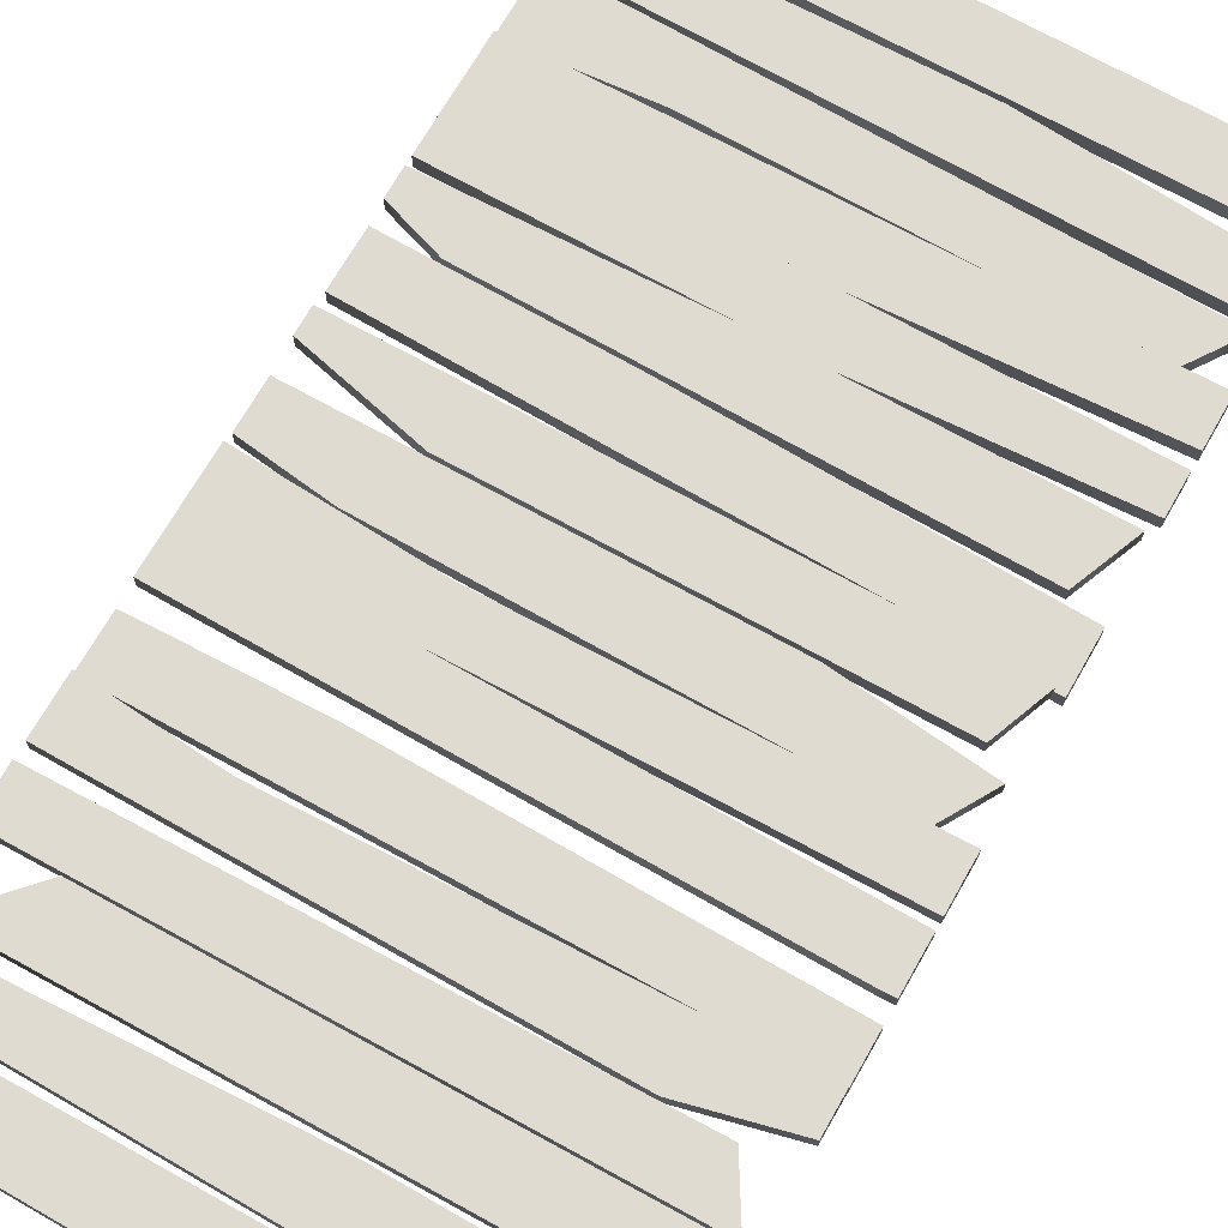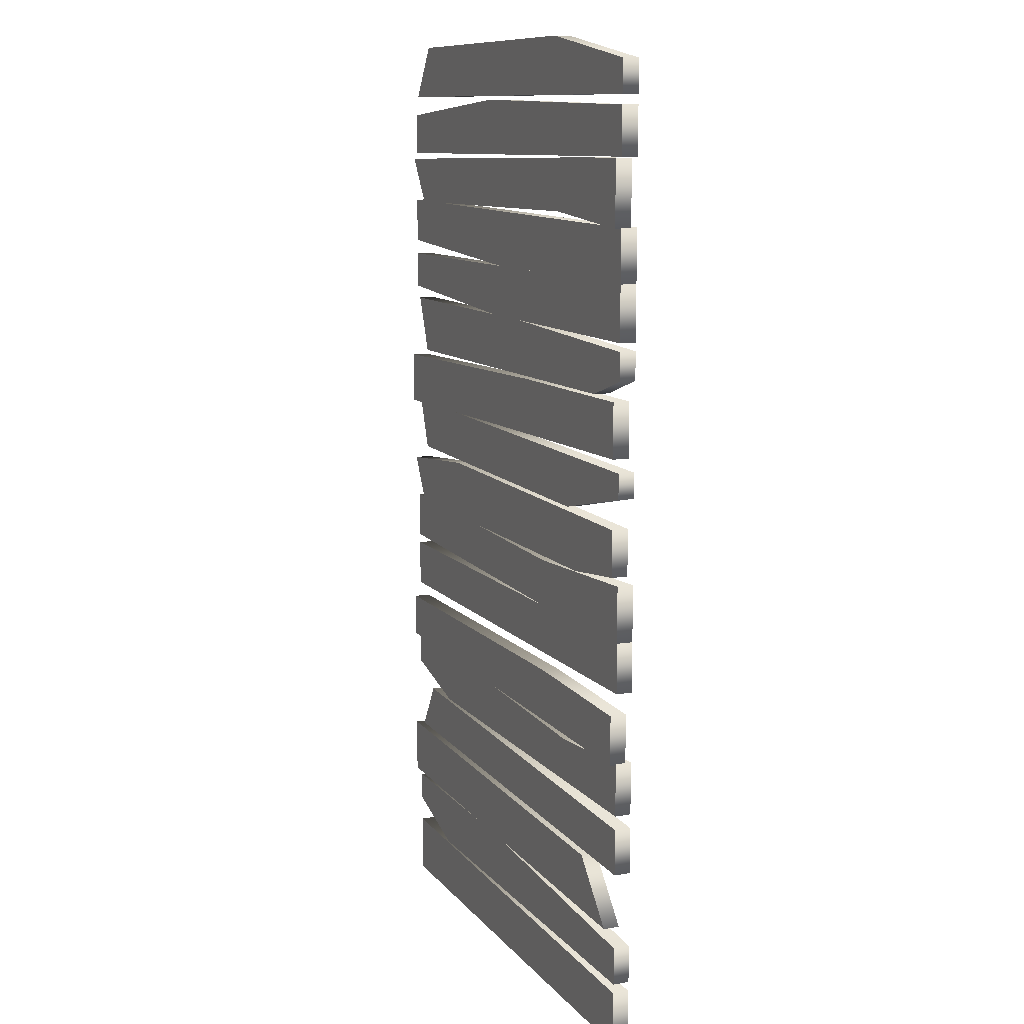
<metadata>
{"format":"obj","ext":"obj","renderer":"f3d","projection":"perspective","resolution":1024,"background":"white","views":[{"elev":69.9,"azim":29.7,"up":"+Z"},{"elev":10.8,"azim":-112.9,"up":"+Y"}]}
</metadata>
<code>
v 8.237e-07 2.371 8.237e-07
v -1.697 2.377 8.237e-07
v -1.697 2.206 8.237e-07
v -1.697 2.206 8.237e-07
v -0.7278 2.209 8.237e-07
v 8.237e-07 2.371 8.237e-07
v -0.7278 2.209 8.237e-07
v 8.237e-07 2.253 8.237e-07
v 8.237e-07 2.371 8.237e-07
v 8.237e-07 0.008204 8.237e-07
v 8.237e-07 0.2008 8.237e-07
v -1.697 0.1807 8.237e-07
v -1.697 0.008204 8.237e-07
v -0.7163 0.3822 8.237e-07
v -1.697 0.3295 8.237e-07
v -1.697 0.2108 8.237e-07
v -0.2797 0.2025 8.237e-07
v 8.237e-07 0.3805 8.237e-07
v 8.237e-07 0.2859 8.237e-07
v 8.237e-07 0.4103 -0.01912
v 8.237e-07 0.5921 -0.01912
v -1.496 0.5678 -0.01912
v -1.664 0.3835 -0.01912
v -0.03134 0.5949 8.237e-07
v -0.1284 0.7542 8.237e-07
v -1.697 0.7135 8.237e-07
v -1.697 0.5679 8.237e-07
v -1.31 0.895 8.237e-07
v -1.697 0.9238 8.237e-07
v -1.697 0.7575 8.237e-07
v -0.2967 0.7575 8.237e-07
v 8.237e-07 0.945 8.237e-07
v 8.237e-07 0.8317 8.237e-07
v -1.189 1.094 -0.01912
v -1.697 1.077 -0.01912
v -1.697 0.9205 -0.01912
v 8.237e-07 0.9417 -0.01912
v 8.237e-07 1.085 -0.01912
v 8.237e-07 1.291 8.237e-07
v -1.697 1.301 8.237e-07
v -1.697 1.144 8.237e-07
v -0.04402 1.138 8.237e-07
v 8.237e-07 1.14 8.237e-07
v -1.146 1.298 8.237e-07
v -1.697 1.477 8.237e-07
v -1.697 1.301 8.237e-07
v -1.146 1.448 8.237e-07
v 8.237e-07 1.475 8.237e-07
v 8.237e-07 1.322 8.237e-07
v -0.4466 1.662 -0.01912
v -1.697 1.65 -0.01912
v -1.697 1.506 -0.01912
v -1.432 1.473 -0.01912
v -0.1054 1.472 -0.01912
v -0.02067 1.62 -0.01912
v -0.02581 1.835 8.237e-07
v -1.697 1.819 8.237e-07
v -1.697 1.741 8.237e-07
v -1.332 1.657 8.237e-07
v -0.08875 1.669 8.237e-07
v -1.053 2.029 -0.01912
v -1.697 2.033 -0.01912
v -1.697 1.863 -0.01912
v 8.237e-07 1.832 -0.01912
v 8.237e-07 2.001 -0.01912
v -0.9425 2.208 8.237e-07
v -1.697 2.18 8.237e-07
v -1.697 2.094 8.237e-07
v -1.523 2.035 8.237e-07
v -0.09542 2.026 8.237e-07
v -0.02191 2.211 8.237e-07
v 8.237e-07 2.565 8.237e-07
v -1.697 2.54 8.237e-07
v -1.697 2.377 8.237e-07
v -0.7876 2.374 8.237e-07
v 8.237e-07 2.42 8.237e-07
v -1.488 2.738 -0.01912
v -1.697 2.739 -0.01912
v -1.697 2.537 -0.01912
v -1.293 2.572 -0.01912
v -0.02545 2.713 -0.01912
v -0.1256 2.563 -0.01912
v -0.6931 2.914 8.237e-07
v -1.697 2.89 8.237e-07
v -1.697 2.743 8.237e-07
v 8.237e-07 2.733 8.237e-07
v 8.237e-07 2.867 8.237e-07
v -1.224 3.1 8.237e-07
v -1.697 3.021 8.237e-07
v -1.697 2.92 8.237e-07
v -0.01837 2.931 8.237e-07
v -0.1296 3.1 8.237e-07
v 8.237e-07 0.2008 -0.05136
v 8.237e-07 0.008204 -0.05136
v -1.697 0.008204 -0.05136
v -1.697 0.1807 -0.05136
v -0.2797 0.2025 -0.05135
v -1.697 0.2108 -0.05135
v -1.697 0.3295 -0.05136
v -0.7163 0.3822 -0.05135
v 8.237e-07 0.3805 -0.05136
v 8.237e-07 0.2859 -0.05135
v 8.237e-07 0.5921 -0.07048
v 8.237e-07 0.4103 -0.07048
v -1.664 0.3835 -0.07048
v -1.496 0.5678 -0.07048
v -0.1284 0.7542 -0.05136
v -0.03134 0.5949 -0.05136
v -1.697 0.5679 -0.05136
v -1.697 0.7135 -0.05136
v -0.2967 0.7575 -0.05136
v -1.697 0.7575 -0.05136
v -1.697 0.9238 -0.05136
v -1.31 0.895 -0.05136
v 8.237e-07 0.945 -0.05136
v 8.237e-07 0.8317 -0.05136
v 8.237e-07 0.9417 -0.07048
v -1.697 0.9205 -0.07048
v -1.697 1.077 -0.07048
v -1.189 1.094 -0.07048
v 8.237e-07 1.085 -0.07048
v -0.04402 1.138 -0.05136
v -1.697 1.144 -0.05136
v -1.697 1.301 -0.05136
v 8.237e-07 1.291 -0.05136
v 8.237e-07 1.14 -0.05136
v -1.146 1.448 -0.05136
v -1.697 1.301 -0.05136
v -1.697 1.477 -0.05136
v -1.146 1.298 -0.05136
v 8.237e-07 1.322 -0.05136
v 8.237e-07 1.475 -0.05136
v -1.432 1.473 -0.07048
v -1.697 1.506 -0.07048
v -1.697 1.65 -0.07048
v -0.4466 1.662 -0.07048
v -0.1054 1.472 -0.07048
v -0.02067 1.62 -0.07048
v -1.332 1.657 -0.05136
v -1.697 1.741 -0.05136
v -1.697 1.819 -0.05136
v -0.02581 1.835 -0.05136
v -0.08875 1.669 -0.05136
v 8.237e-07 1.832 -0.07048
v -1.697 1.863 -0.07048
v -1.697 2.033 -0.07048
v -1.053 2.029 -0.07048
v 8.237e-07 2.001 -0.07048
v -1.523 2.035 -0.05136
v -1.697 2.094 -0.05136
v -1.697 2.18 -0.05136
v -0.9425 2.208 -0.05136
v -0.09542 2.026 -0.05136
v -0.02191 2.211 -0.05136
v -0.7278 2.209 -0.05136
v -1.697 2.206 -0.05136
v -1.697 2.377 -0.05136
v 8.237e-07 2.371 -0.05136
v 8.237e-07 2.253 -0.05136
v -0.7876 2.374 -0.05136
v -1.697 2.377 -0.05136
v -1.697 2.54 -0.05136
v 8.237e-07 2.565 -0.05136
v 8.237e-07 2.42 -0.05136
v -1.293 2.572 -0.07048
v -1.697 2.537 -0.07048
v -1.697 2.739 -0.07048
v -1.488 2.738 -0.07048
v -0.02545 2.713 -0.07048
v -0.1256 2.563 -0.07048
v 8.237e-07 2.733 -0.05136
v -1.697 2.743 -0.05136
v -1.697 2.89 -0.05136
v -0.6931 2.914 -0.05136
v 8.237e-07 2.867 -0.05136
v -0.01837 2.931 -0.05136
v -1.697 2.92 -0.05136
v -1.697 3.021 -0.05136
v -1.224 3.1 -0.05136
v -0.1296 3.1 -0.05136
v 8.237e-07 0.008204 8.237e-07
v 8.237e-07 0.008204 -0.05136
v 8.237e-07 0.2008 -0.05136
v 8.237e-07 0.2008 8.237e-07
v -1.697 0.008204 8.237e-07
v -1.697 0.008204 -0.05136
v 8.237e-07 0.008204 -0.05136
v 8.237e-07 0.008204 8.237e-07
v -1.697 0.1807 8.237e-07
v -1.697 0.1807 -0.05136
v -1.697 0.008204 -0.05136
v -1.697 0.008204 8.237e-07
v 8.237e-07 0.2008 8.237e-07
v 8.237e-07 0.2008 -0.05136
v -1.697 0.1807 -0.05136
v -1.697 0.1807 8.237e-07
v 8.237e-07 0.3805 8.237e-07
v 8.237e-07 0.3805 -0.05136
v -0.7163 0.3822 -0.05135
v -0.7163 0.3822 8.237e-07
v -1.697 0.3295 -0.05136
v -1.697 0.3295 8.237e-07
v -1.697 0.2108 8.237e-07
v -1.697 0.2108 -0.05135
v -0.2797 0.2025 -0.05135
v -0.2797 0.2025 8.237e-07
v 8.237e-07 0.2859 -0.05135
v 8.237e-07 0.2859 8.237e-07
v -1.697 0.3295 8.237e-07
v -1.697 0.3295 -0.05136
v -1.697 0.2108 -0.05135
v -1.697 0.2108 8.237e-07
v 8.237e-07 0.2859 8.237e-07
v 8.237e-07 0.2859 -0.05135
v 8.237e-07 0.3805 -0.05136
v 8.237e-07 0.3805 8.237e-07
v 8.237e-07 0.4103 -0.01912
v 8.237e-07 0.4103 -0.07048
v 8.237e-07 0.5921 -0.07048
v 8.237e-07 0.5921 -0.01912
v 8.237e-07 0.5921 -0.01912
v 8.237e-07 0.5921 -0.07048
v -1.496 0.5678 -0.07048
v -1.496 0.5678 -0.01912
v -1.664 0.3835 -0.01912
v -1.664 0.3835 -0.07048
v 8.237e-07 0.4103 -0.07048
v 8.237e-07 0.4103 -0.01912
v -1.496 0.5678 -0.01912
v -1.496 0.5678 -0.07048
v -1.664 0.3835 -0.07048
v -1.664 0.3835 -0.01912
v -1.697 0.5679 8.237e-07
v -1.697 0.5679 -0.05136
v -0.03134 0.5949 -0.05136
v -0.03134 0.5949 8.237e-07
v -1.697 0.7135 8.237e-07
v -1.697 0.7135 -0.05136
v -1.697 0.5679 -0.05136
v -1.697 0.5679 8.237e-07
v -0.1284 0.7542 8.237e-07
v -0.1284 0.7542 -0.05136
v -1.697 0.7135 -0.05136
v -1.697 0.7135 8.237e-07
v -0.03134 0.5949 8.237e-07
v -0.03134 0.5949 -0.05136
v -0.1284 0.7542 -0.05136
v -0.1284 0.7542 8.237e-07
v -1.697 0.9238 8.237e-07
v -1.697 0.9238 -0.05136
v -1.697 0.7575 -0.05136
v -1.697 0.7575 8.237e-07
v 8.237e-07 0.945 8.237e-07
v 8.237e-07 0.945 -0.05136
v -1.31 0.895 -0.05136
v -1.31 0.895 8.237e-07
v -1.697 0.9238 -0.05136
v -1.697 0.9238 8.237e-07
v -1.697 0.7575 8.237e-07
v -1.697 0.7575 -0.05136
v -0.2967 0.7575 -0.05136
v -0.2967 0.7575 8.237e-07
v 8.237e-07 0.8317 -0.05136
v 8.237e-07 0.8317 8.237e-07
v 8.237e-07 0.8317 8.237e-07
v 8.237e-07 0.8317 -0.05136
v 8.237e-07 0.945 -0.05136
v 8.237e-07 0.945 8.237e-07
v 8.237e-07 0.9417 -0.01912
v 8.237e-07 0.9417 -0.07048
v 8.237e-07 1.085 -0.07048
v 8.237e-07 1.085 -0.01912
v -1.697 1.077 -0.01912
v -1.697 1.077 -0.07048
v -1.697 0.9205 -0.07048
v -1.697 0.9205 -0.01912
v -1.697 0.9205 -0.01912
v -1.697 0.9205 -0.07048
v 8.237e-07 0.9417 -0.07048
v 8.237e-07 0.9417 -0.01912
v -1.189 1.094 -0.01912
v -1.697 1.077 -0.07048
v -1.697 1.077 -0.01912
v -1.189 1.094 -0.07048
v 8.237e-07 1.085 -0.01912
v 8.237e-07 1.085 -0.07048
v 8.237e-07 1.14 8.237e-07
v 8.237e-07 1.14 -0.05136
v 8.237e-07 1.291 -0.05136
v 8.237e-07 1.291 8.237e-07
v 8.237e-07 1.291 8.237e-07
v 8.237e-07 1.291 -0.05136
v -1.697 1.301 -0.05136
v -1.697 1.301 8.237e-07
v -1.697 1.301 8.237e-07
v -1.697 1.301 -0.05136
v -1.697 1.144 -0.05136
v -1.697 1.144 8.237e-07
v -0.04402 1.138 8.237e-07
v -0.04402 1.138 -0.05136
v 8.237e-07 1.14 -0.05136
v 8.237e-07 1.14 8.237e-07
v -1.697 1.144 8.237e-07
v -1.697 1.144 -0.05136
v -0.04402 1.138 -0.05136
v -0.04402 1.138 8.237e-07
v -1.697 1.477 8.237e-07
v -1.697 1.477 -0.05136
v -1.697 1.301 -0.05136
v -1.697 1.301 8.237e-07
v -1.697 1.301 8.237e-07
v -1.697 1.301 -0.05136
v -1.146 1.298 -0.05136
v -1.146 1.298 8.237e-07
v 8.237e-07 1.322 -0.05136
v 8.237e-07 1.322 8.237e-07
v -1.146 1.448 8.237e-07
v -1.697 1.477 -0.05136
v -1.697 1.477 8.237e-07
v -1.146 1.448 -0.05136
v 8.237e-07 1.475 8.237e-07
v 8.237e-07 1.475 -0.05136
v 8.237e-07 1.322 8.237e-07
v 8.237e-07 1.322 -0.05136
v 8.237e-07 1.475 -0.05136
v 8.237e-07 1.475 8.237e-07
v -1.697 1.65 -0.01912
v -1.697 1.65 -0.07048
v -1.697 1.506 -0.07048
v -1.697 1.506 -0.01912
v -0.4466 1.662 -0.01912
v -1.697 1.65 -0.07048
v -1.697 1.65 -0.01912
v -0.4466 1.662 -0.07048
v -0.02067 1.62 -0.01912
v -0.02067 1.62 -0.07048
v -0.1054 1.472 -0.01912
v -0.1054 1.472 -0.07048
v -0.02067 1.62 -0.07048
v -0.02067 1.62 -0.01912
v -1.432 1.473 -0.01912
v -0.1054 1.472 -0.07048
v -0.1054 1.472 -0.01912
v -1.432 1.473 -0.07048
v -1.697 1.506 -0.01912
v -1.697 1.506 -0.07048
v -1.697 1.741 8.237e-07
v -1.697 1.741 -0.05136
v -1.332 1.657 -0.05136
v -1.332 1.657 8.237e-07
v -0.08875 1.669 -0.05136
v -0.08875 1.669 8.237e-07
v -1.697 1.819 8.237e-07
v -1.697 1.819 -0.05136
v -1.697 1.741 -0.05136
v -1.697 1.741 8.237e-07
v -0.02581 1.835 8.237e-07
v -0.02581 1.835 -0.05136
v -1.697 1.819 -0.05136
v -1.697 1.819 8.237e-07
v -0.08875 1.669 8.237e-07
v -0.08875 1.669 -0.05136
v -0.02581 1.835 -0.05136
v -0.02581 1.835 8.237e-07
v 8.237e-07 1.832 -0.01912
v 8.237e-07 1.832 -0.07048
v 8.237e-07 2.001 -0.07048
v 8.237e-07 2.001 -0.01912
v -1.697 1.863 -0.01912
v -1.697 1.863 -0.07048
v 8.237e-07 1.832 -0.07048
v 8.237e-07 1.832 -0.01912
v -1.697 2.033 -0.01912
v -1.697 2.033 -0.07048
v -1.697 1.863 -0.07048
v -1.697 1.863 -0.01912
v -1.053 2.029 -0.01912
v -1.697 2.033 -0.07048
v -1.697 2.033 -0.01912
v -1.053 2.029 -0.07048
v 8.237e-07 2.001 -0.01912
v 8.237e-07 2.001 -0.07048
v -1.697 2.094 8.237e-07
v -1.697 2.094 -0.05136
v -1.523 2.035 -0.05136
v -1.523 2.035 8.237e-07
v -1.523 2.035 8.237e-07
v -1.523 2.035 -0.05136
v -0.09542 2.026 -0.05136
v -0.09542 2.026 8.237e-07
v -0.09542 2.026 8.237e-07
v -0.09542 2.026 -0.05136
v -0.02191 2.211 -0.05136
v -0.02191 2.211 8.237e-07
v -1.697 2.18 8.237e-07
v -1.697 2.18 -0.05136
v -1.697 2.094 -0.05136
v -1.697 2.094 8.237e-07
v -0.02191 2.211 8.237e-07
v -0.02191 2.211 -0.05136
v -0.9425 2.208 -0.05136
v -0.9425 2.208 8.237e-07
v -1.697 2.18 -0.05136
v -1.697 2.18 8.237e-07
v -1.697 2.206 8.237e-07
v -1.697 2.206 -0.05136
v -0.7278 2.209 -0.05136
v -0.7278 2.209 8.237e-07
v 8.237e-07 2.253 -0.05136
v 8.237e-07 2.253 8.237e-07
v -1.697 2.377 8.237e-07
v -1.697 2.377 -0.05136
v -1.697 2.206 -0.05136
v -1.697 2.206 8.237e-07
v 8.237e-07 2.371 8.237e-07
v 8.237e-07 2.371 -0.05136
v -1.697 2.377 -0.05136
v -1.697 2.377 8.237e-07
v 8.237e-07 2.253 8.237e-07
v 8.237e-07 2.253 -0.05136
v 8.237e-07 2.371 -0.05136
v 8.237e-07 2.371 8.237e-07
v -1.697 2.377 8.237e-07
v -1.697 2.377 -0.05136
v -0.7876 2.374 -0.05136
v -0.7876 2.374 8.237e-07
v 8.237e-07 2.42 -0.05136
v 8.237e-07 2.42 8.237e-07
v -1.697 2.54 8.237e-07
v -1.697 2.54 -0.05136
v -1.697 2.377 -0.05136
v -1.697 2.377 8.237e-07
v 8.237e-07 2.565 8.237e-07
v 8.237e-07 2.565 -0.05136
v -1.697 2.54 -0.05136
v -1.697 2.54 8.237e-07
v 8.237e-07 2.42 8.237e-07
v 8.237e-07 2.42 -0.05136
v 8.237e-07 2.565 -0.05136
v 8.237e-07 2.565 8.237e-07
v -1.488 2.738 -0.01912
v -1.697 2.739 -0.07048
v -1.697 2.739 -0.01912
v -1.488 2.738 -0.07048
v -0.02545 2.713 -0.01912
v -0.02545 2.713 -0.07048
v -1.697 2.739 -0.01912
v -1.697 2.739 -0.07048
v -1.697 2.537 -0.07048
v -1.697 2.537 -0.01912
v -1.293 2.572 -0.01912
v -0.1256 2.563 -0.07048
v -0.1256 2.563 -0.01912
v -1.293 2.572 -0.07048
v -1.697 2.537 -0.01912
v -1.697 2.537 -0.07048
v -0.1256 2.563 -0.01912
v -0.1256 2.563 -0.07048
v -0.02545 2.713 -0.07048
v -0.02545 2.713 -0.01912
v -1.697 2.743 8.237e-07
v -1.697 2.743 -0.05136
v 8.237e-07 2.733 -0.05136
v 8.237e-07 2.733 8.237e-07
v 8.237e-07 2.733 8.237e-07
v 8.237e-07 2.733 -0.05136
v 8.237e-07 2.867 -0.05136
v 8.237e-07 2.867 8.237e-07
v -1.697 2.89 8.237e-07
v -1.697 2.89 -0.05136
v -1.697 2.743 -0.05136
v -1.697 2.743 8.237e-07
v -0.6931 2.914 8.237e-07
v -1.697 2.89 -0.05136
v -1.697 2.89 8.237e-07
v -0.6931 2.914 -0.05136
v 8.237e-07 2.867 8.237e-07
v 8.237e-07 2.867 -0.05136
v -1.697 2.92 8.237e-07
v -1.697 2.92 -0.05136
v -0.01837 2.931 -0.05136
v -0.01837 2.931 8.237e-07
v -0.1296 3.1 8.237e-07
v -0.1296 3.1 -0.05136
v -1.224 3.1 -0.05136
v -1.224 3.1 8.237e-07
v -1.697 3.021 -0.05136
v -1.697 3.021 8.237e-07
v -0.01837 2.931 8.237e-07
v -0.01837 2.931 -0.05136
v -0.1296 3.1 -0.05136
v -0.1296 3.1 8.237e-07
v -1.697 3.021 8.237e-07
v -1.697 3.021 -0.05136
v -1.697 2.92 -0.05136
v -1.697 2.92 8.237e-07
f 1 2 3
f 4 5 6
f 7 8 9
f 10 11 12
f 10 12 13
f 14 15 16
f 16 17 14
f 17 18 14
f 17 19 18
f 20 21 22
f 20 22 23
f 24 25 26
f 24 26 27
f 28 29 30
f 30 31 28
f 31 32 28
f 31 33 32
f 34 35 36
f 36 37 34
f 37 38 34
f 39 40 41
f 41 42 39
f 42 43 39
f 44 45 46
f 44 47 45
f 44 48 47
f 44 49 48
f 50 51 52
f 52 53 50
f 53 54 50
f 54 55 50
f 56 57 58
f 58 59 56
f 59 60 56
f 61 62 63
f 63 64 61
f 64 65 61
f 66 67 68
f 68 69 66
f 69 70 66
f 70 71 66
f 72 73 74
f 74 75 72
f 75 76 72
f 77 78 79
f 79 80 77
f 80 81 77
f 80 82 81
f 83 84 85
f 85 86 83
f 86 87 83
f 88 89 90
f 90 91 88
f 91 92 88
f 93 94 95
f 93 95 96
f 97 98 99
f 99 100 97
f 100 101 97
f 101 102 97
f 103 104 105
f 103 105 106
f 107 108 109
f 107 109 110
f 111 112 113
f 113 114 111
f 114 115 111
f 115 116 111
f 117 118 119
f 119 120 117
f 120 121 117
f 122 123 124
f 124 125 122
f 125 126 122
f 127 128 129
f 127 130 128
f 131 130 127
f 131 127 132
f 133 134 135
f 135 136 133
f 136 137 133
f 136 138 137
f 139 140 141
f 141 142 139
f 142 143 139
f 144 145 146
f 146 147 144
f 147 148 144
f 149 150 151
f 151 152 149
f 152 153 149
f 152 154 153
f 155 156 157
f 157 158 155
f 158 159 155
f 160 161 162
f 162 163 160
f 163 164 160
f 165 166 167
f 167 168 165
f 168 169 165
f 169 170 165
f 171 172 173
f 173 174 171
f 174 175 171
f 176 177 178
f 178 179 176
f 179 180 176
f 181 182 183
f 181 183 184
f 185 186 187
f 185 187 188
f 189 190 191
f 189 191 192
f 193 194 195
f 193 195 196
f 197 198 199
f 197 199 200
f 200 199 201
f 200 201 202
f 203 204 205
f 203 205 206
f 206 205 207
f 206 207 208
f 209 210 211
f 209 211 212
f 213 214 215
f 213 215 216
f 217 218 219
f 217 219 220
f 221 222 223
f 221 223 224
f 225 226 227
f 225 227 228
f 229 230 231
f 229 231 232
f 233 234 235
f 233 235 236
f 237 238 239
f 237 239 240
f 241 242 243
f 241 243 244
f 245 246 247
f 245 247 248
f 249 250 251
f 249 251 252
f 253 254 255
f 253 255 256
f 256 255 257
f 256 257 258
f 259 260 261
f 259 261 262
f 262 261 263
f 262 263 264
f 265 266 267
f 265 267 268
f 269 270 271
f 269 271 272
f 273 274 275
f 273 275 276
f 277 278 279
f 277 279 280
f 281 282 283
f 281 284 282
f 285 284 281
f 285 286 284
f 287 288 289
f 287 289 290
f 291 292 293
f 291 293 294
f 295 296 297
f 295 297 298
f 299 300 301
f 299 301 302
f 303 304 305
f 303 305 306
f 307 308 309
f 307 309 310
f 311 312 313
f 311 313 314
f 314 313 315
f 314 315 316
f 317 318 319
f 317 320 318
f 321 320 317
f 321 322 320
f 323 324 325
f 323 325 326
f 327 328 329
f 327 329 330
f 331 332 333
f 331 334 332
f 335 334 331
f 335 336 334
f 337 338 339
f 337 339 340
f 341 342 343
f 341 344 342
f 345 344 341
f 345 346 344
f 347 348 349
f 347 349 350
f 350 349 351
f 350 351 352
f 353 354 355
f 353 355 356
f 357 358 359
f 357 359 360
f 361 362 363
f 361 363 364
f 365 366 367
f 365 367 368
f 369 370 371
f 369 371 372
f 373 374 375
f 373 375 376
f 377 378 379
f 377 380 378
f 381 380 377
f 381 382 380
f 383 384 385
f 383 385 386
f 387 388 389
f 387 389 390
f 391 392 393
f 391 393 394
f 395 396 397
f 395 397 398
f 399 400 401
f 399 401 402
f 402 401 403
f 402 403 404
f 405 406 407
f 405 407 408
f 408 407 409
f 408 409 410
f 411 412 413
f 411 413 414
f 415 416 417
f 415 417 418
f 419 420 421
f 419 421 422
f 423 424 425
f 423 425 426
f 426 425 427
f 426 427 428
f 429 430 431
f 429 431 432
f 433 434 435
f 433 435 436
f 437 438 439
f 437 439 440
f 441 442 443
f 441 444 442
f 445 444 441
f 445 446 444
f 447 448 449
f 447 449 450
f 451 452 453
f 451 454 452
f 455 454 451
f 455 456 454
f 457 458 459
f 457 459 460
f 461 462 463
f 461 463 464
f 465 466 467
f 465 467 468
f 469 470 471
f 469 471 472
f 473 474 475
f 473 476 474
f 477 476 473
f 477 478 476
f 479 480 481
f 479 481 482
f 483 484 485
f 483 485 486
f 486 485 487
f 486 487 488
f 489 490 491
f 489 491 492
f 493 494 495
f 493 495 496

</code>
